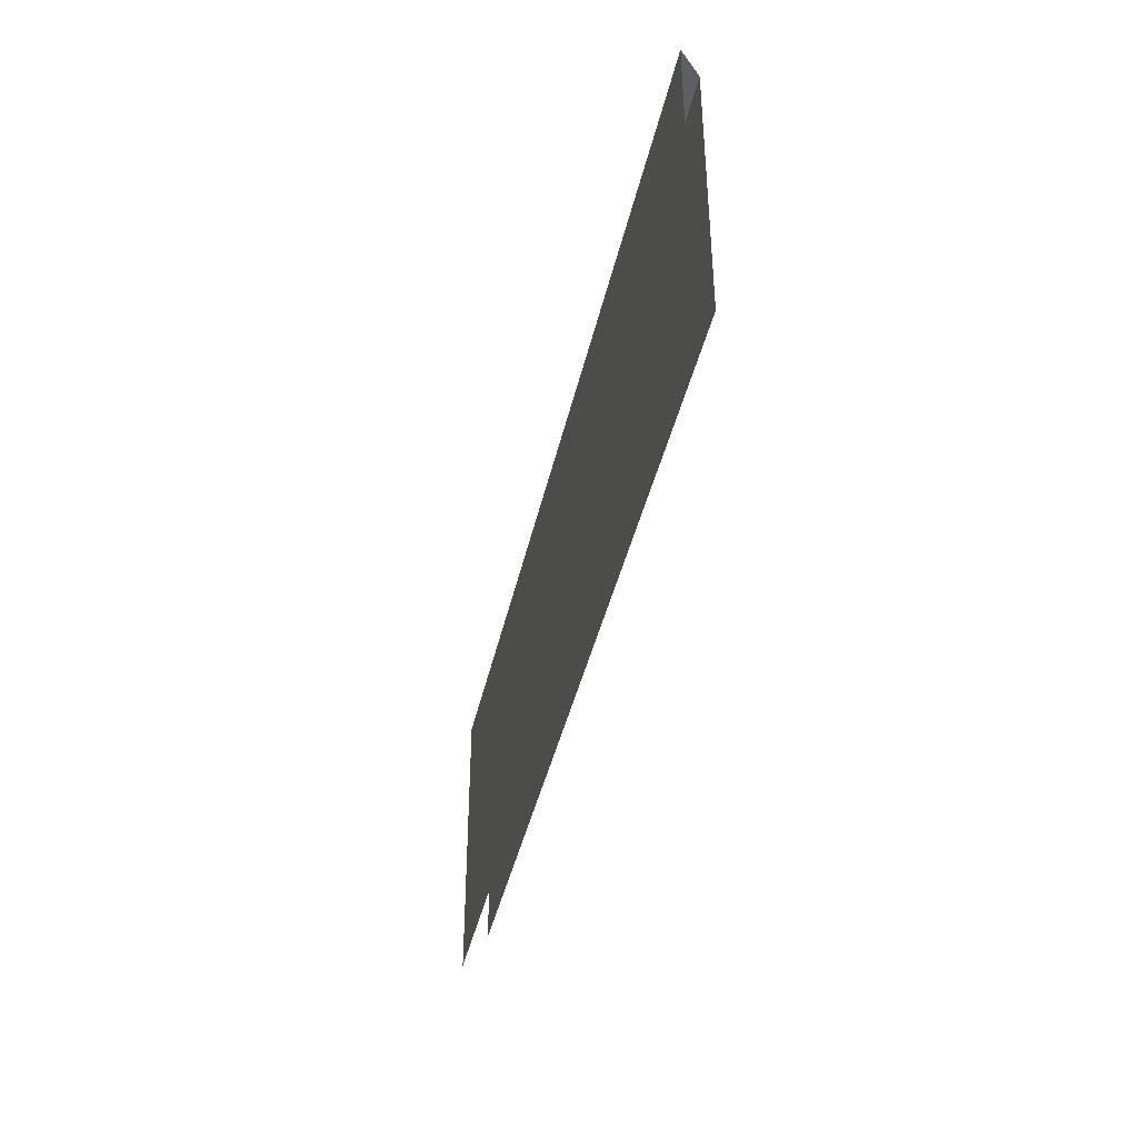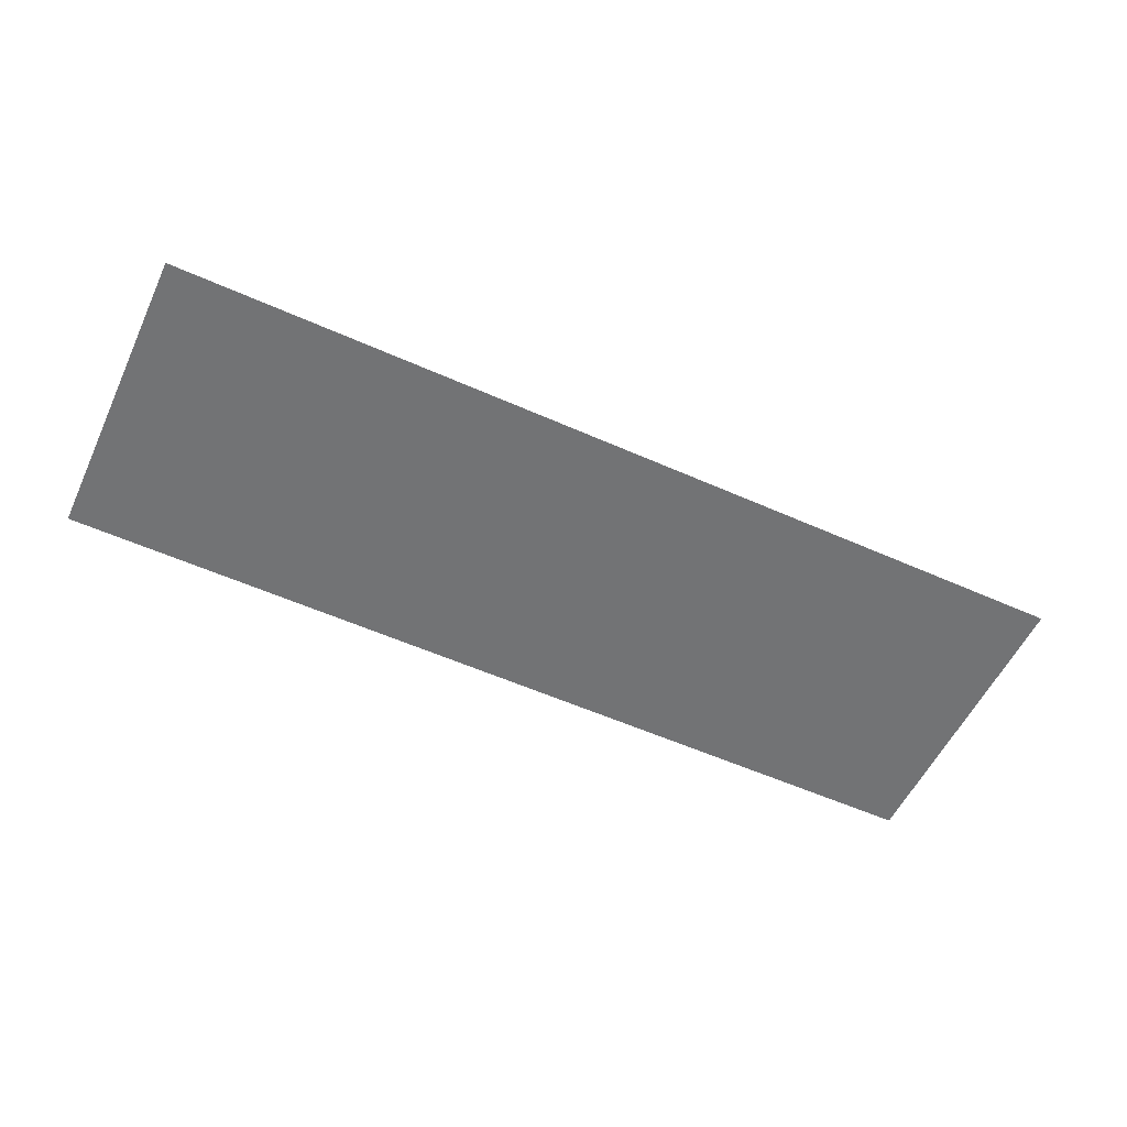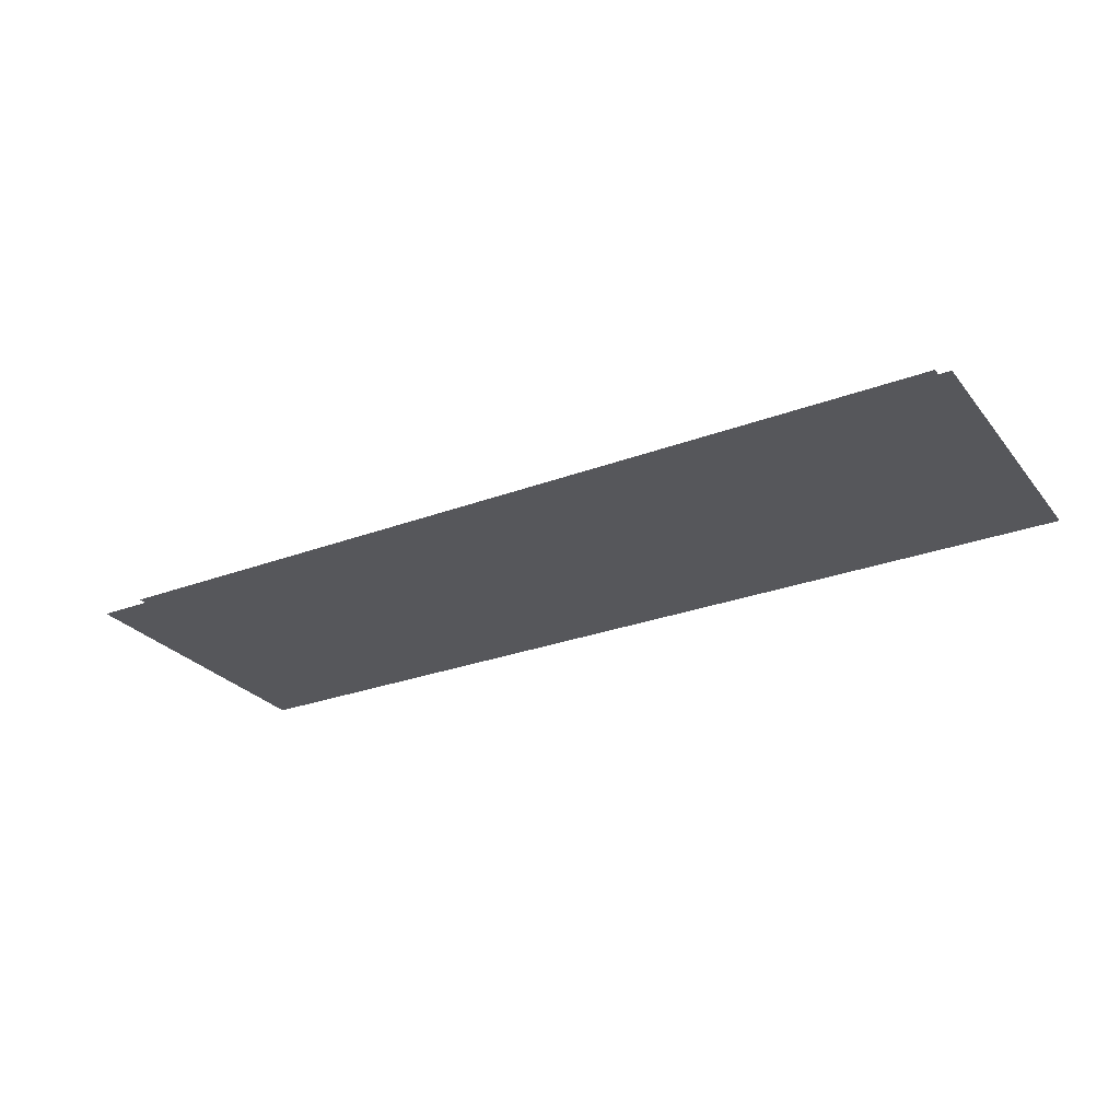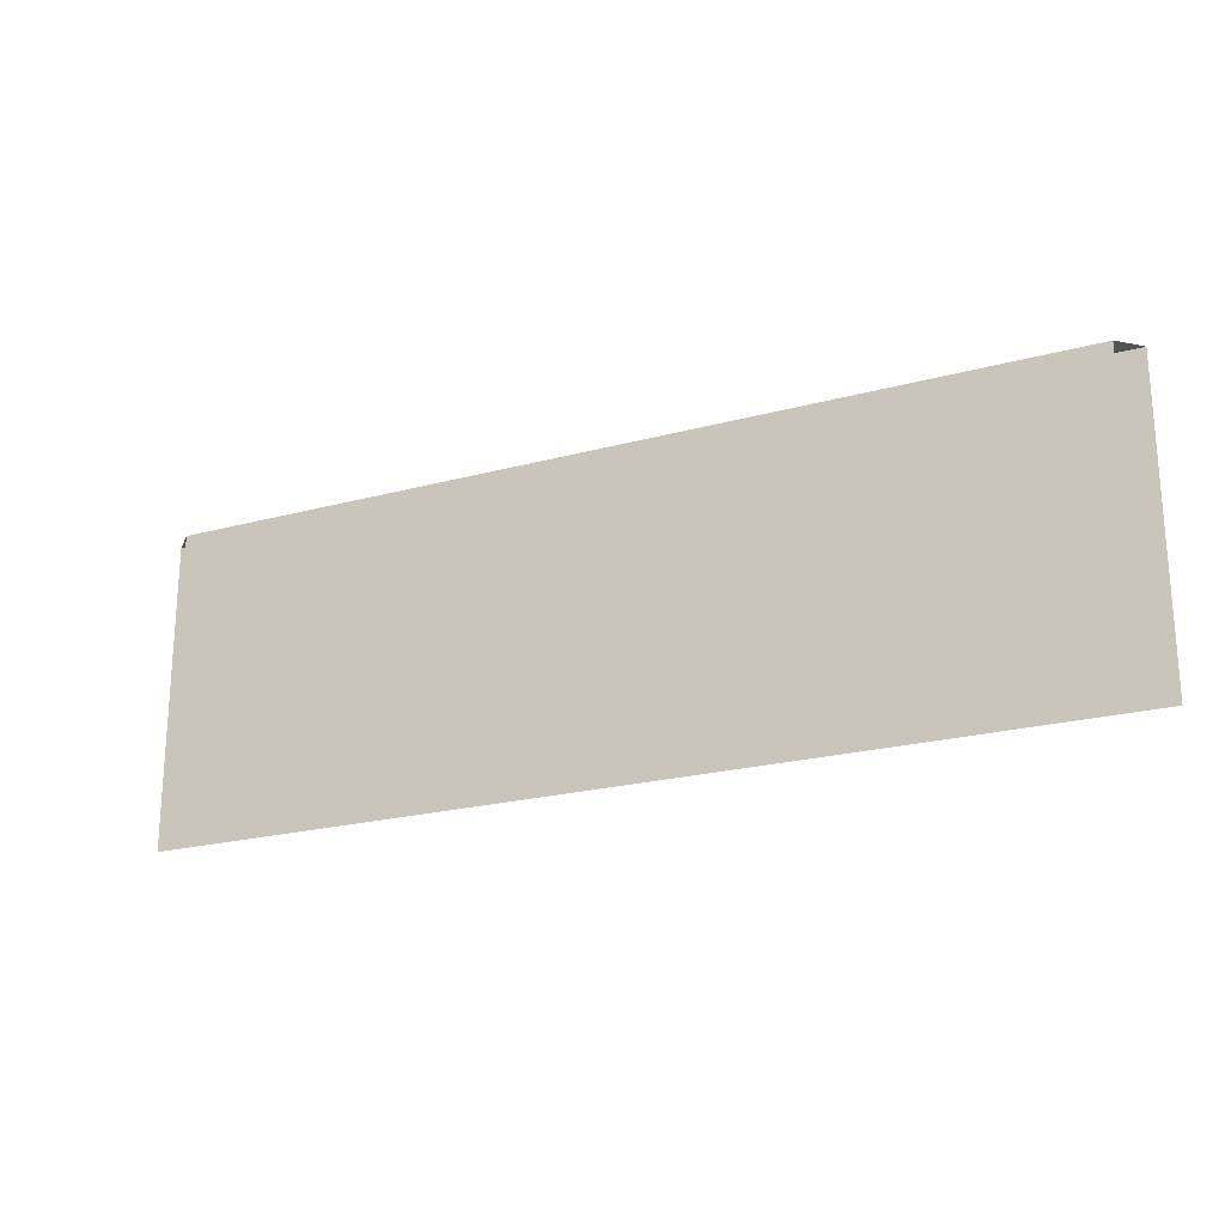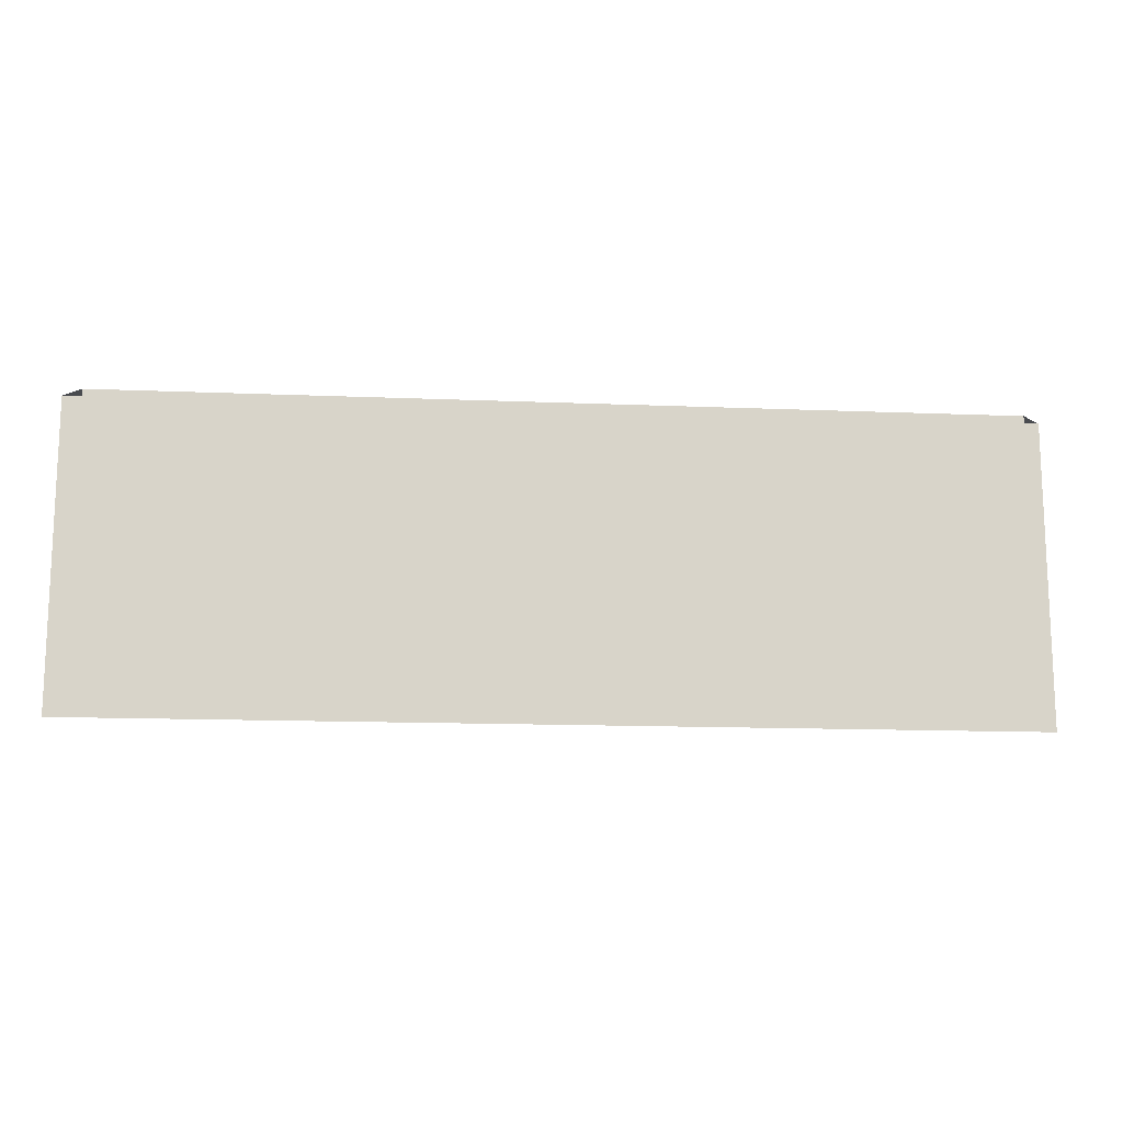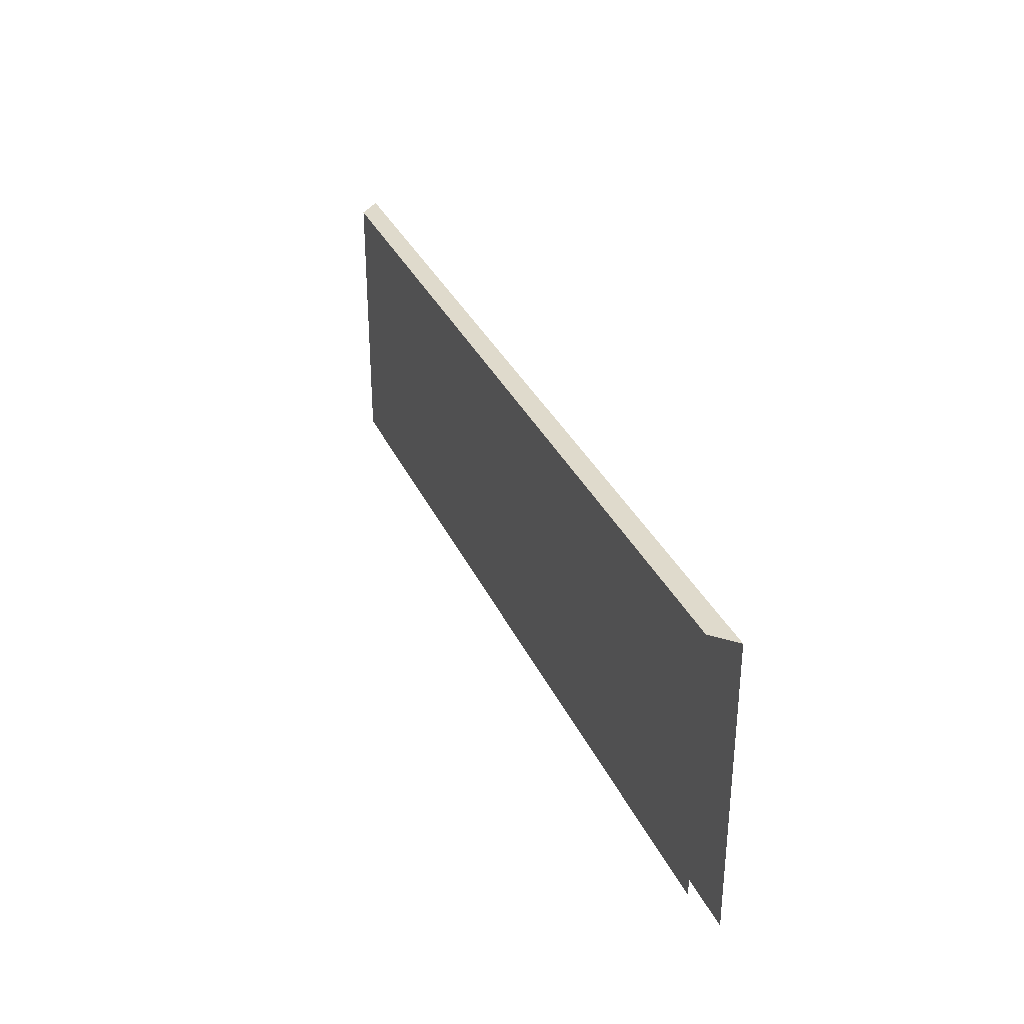
<metadata>
{"format":"obj","ext":"obj","renderer":"f3d","projection":"perspective","resolution":1024,"background":"white","views":[{"elev":-40.7,"azim":-102.3,"up":"+Y"},{"elev":-55.7,"azim":-25.1,"up":"+Z"},{"elev":-27.4,"azim":30.1,"up":"+Z"},{"elev":-21.8,"azim":25.6,"up":"+Y"},{"elev":-14.1,"azim":-5.2,"up":"+Y"},{"elev":32.4,"azim":68.6,"up":"+Y"}]}
</metadata>
<code>
v -0.2093 0.06699 -0.1382
v 0.2121 0.2038 -0.1382
v -0.2093 0.2038 -0.1382
v 0.2121 0.06699 -0.1382
v 0.2023 0.2038 -0.1284
v -0.1995 0.2038 -0.1284
v 0.2023 0.07798 -0.1284
v -0.1995 0.07798 -0.1284
f 2 1 3
f 3 1 2
f 1 2 4
f 4 2 1
f 5 2 6
f 6 2 5
f 3 6 2
f 2 6 3
f 6 7 5
f 5 7 6
f 7 6 8
f 8 6 7

</code>
